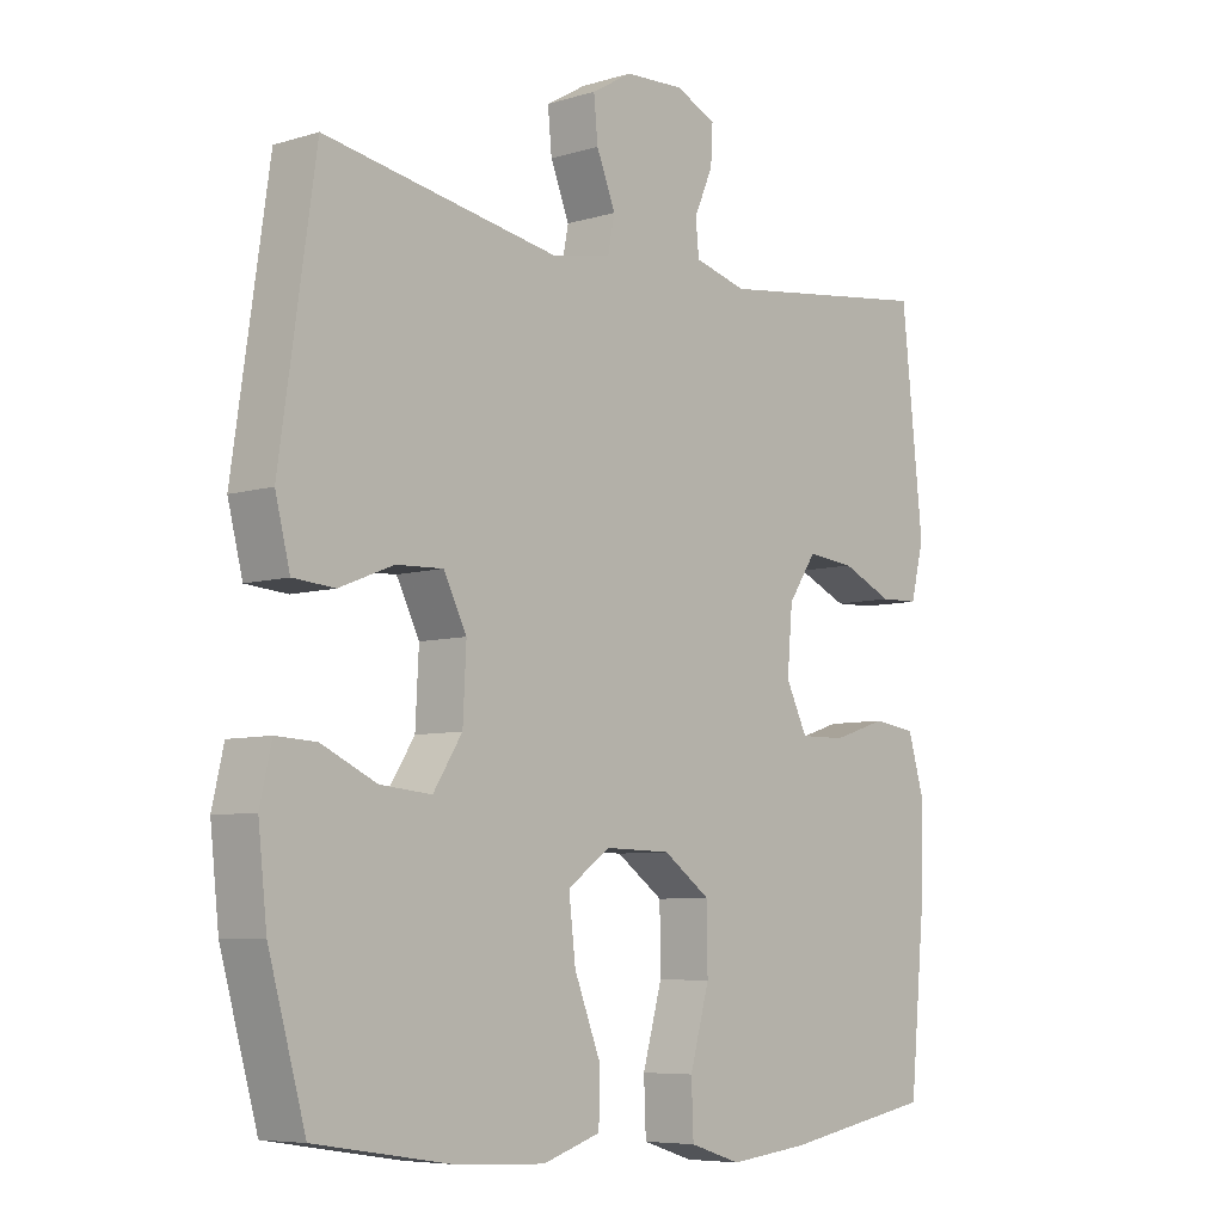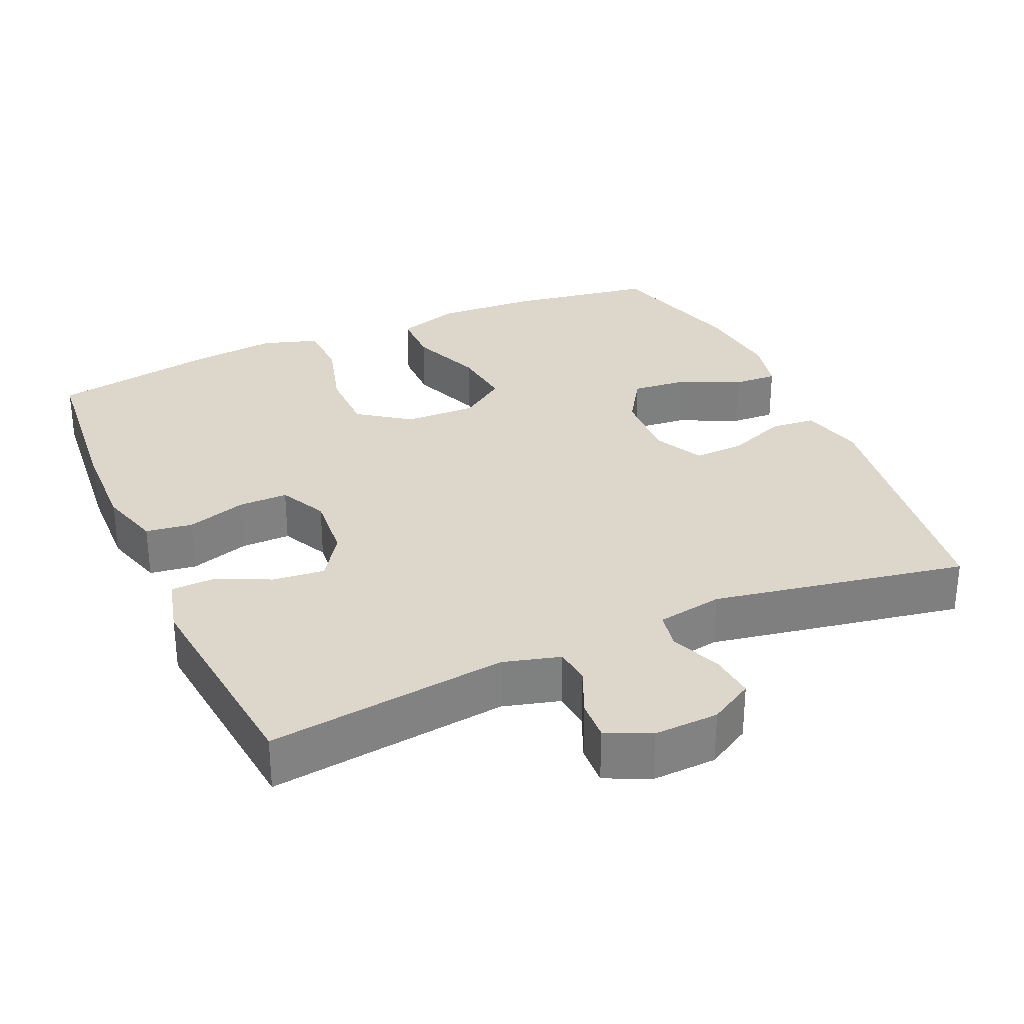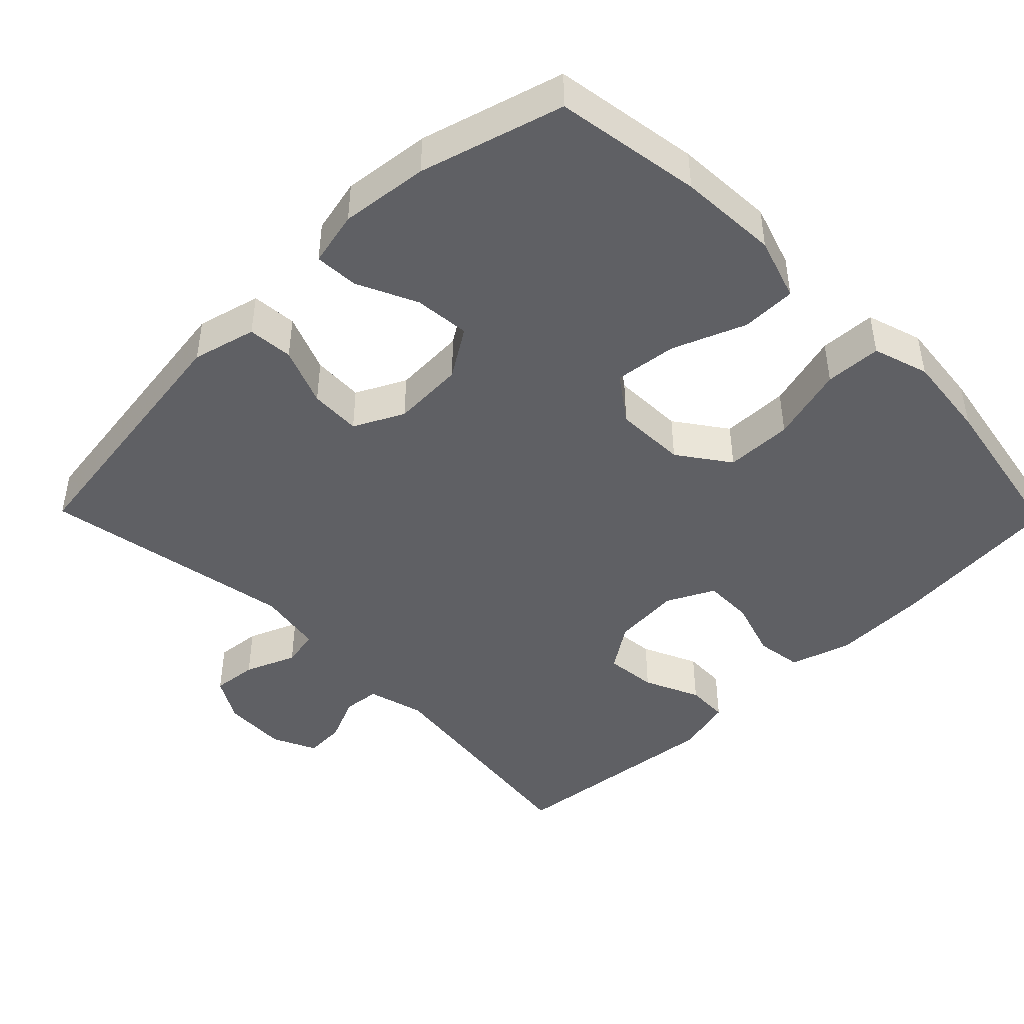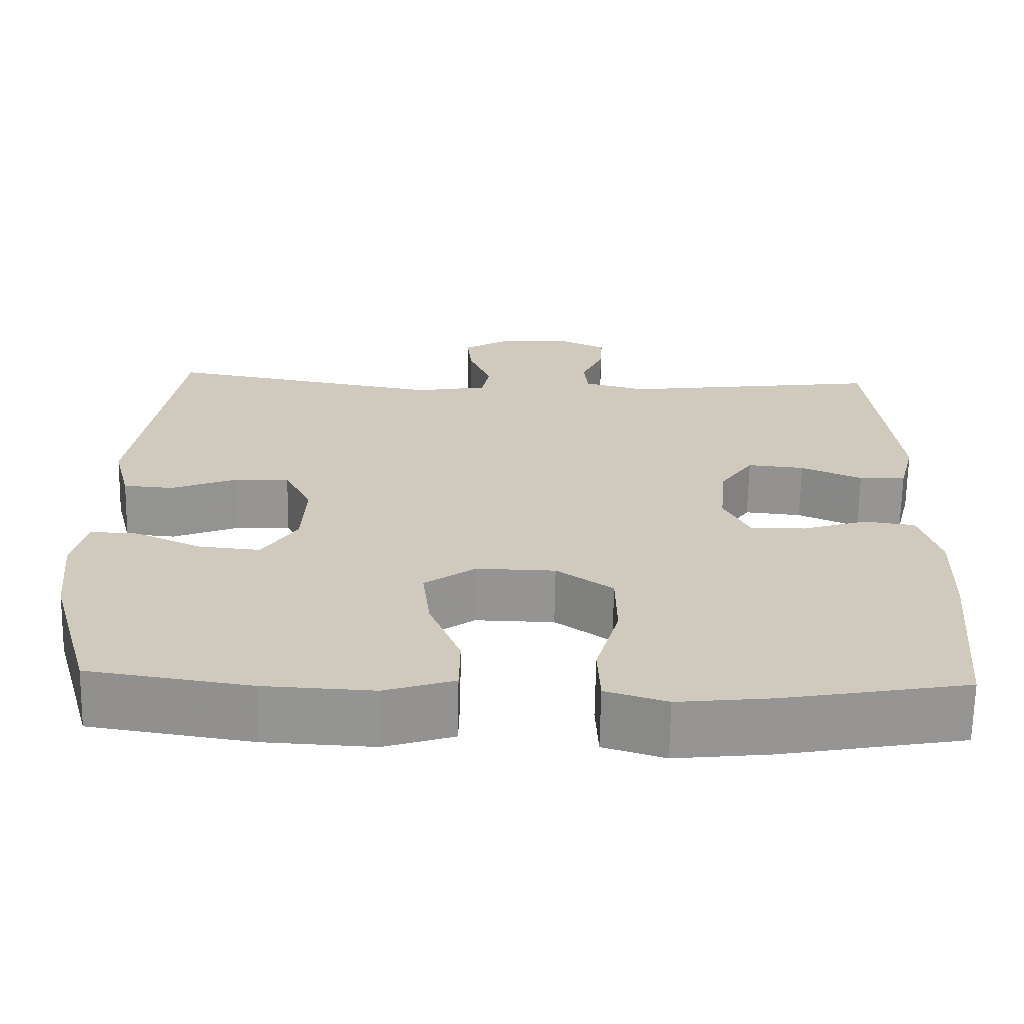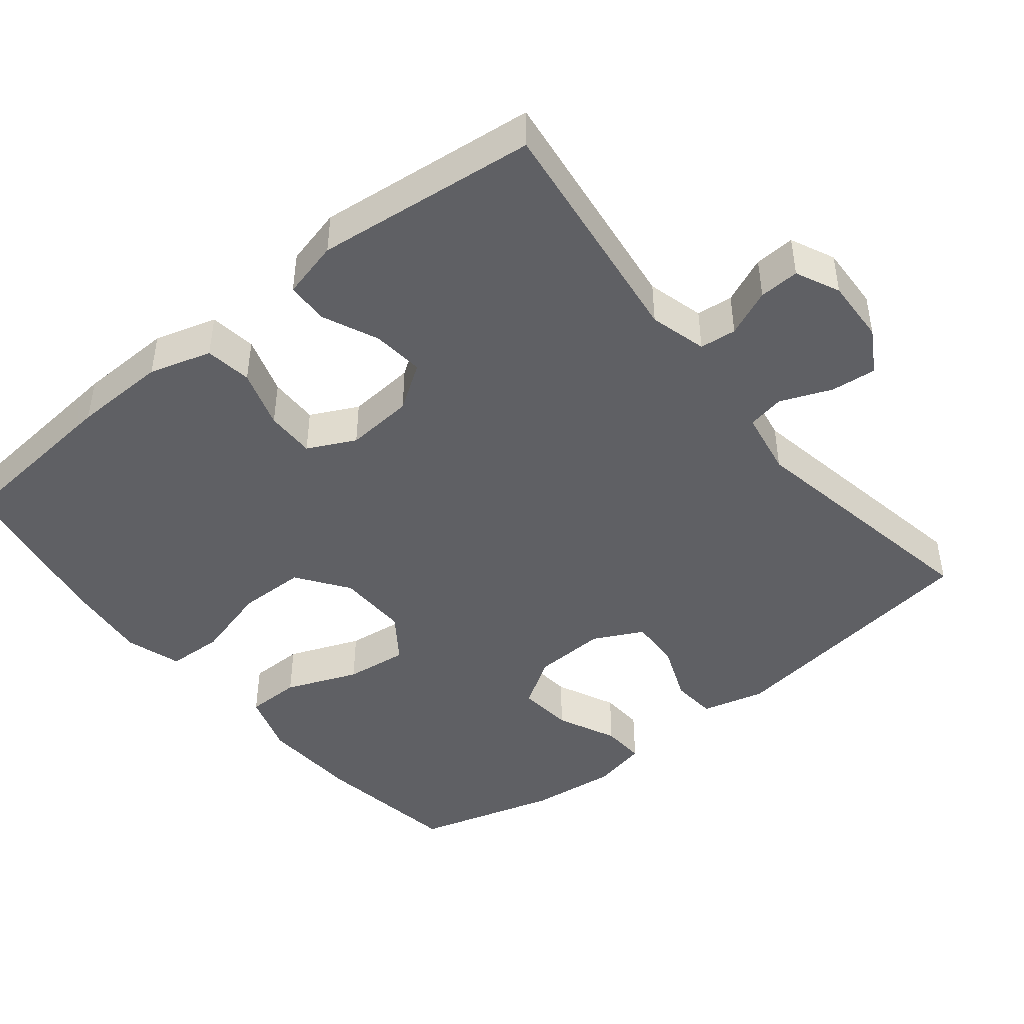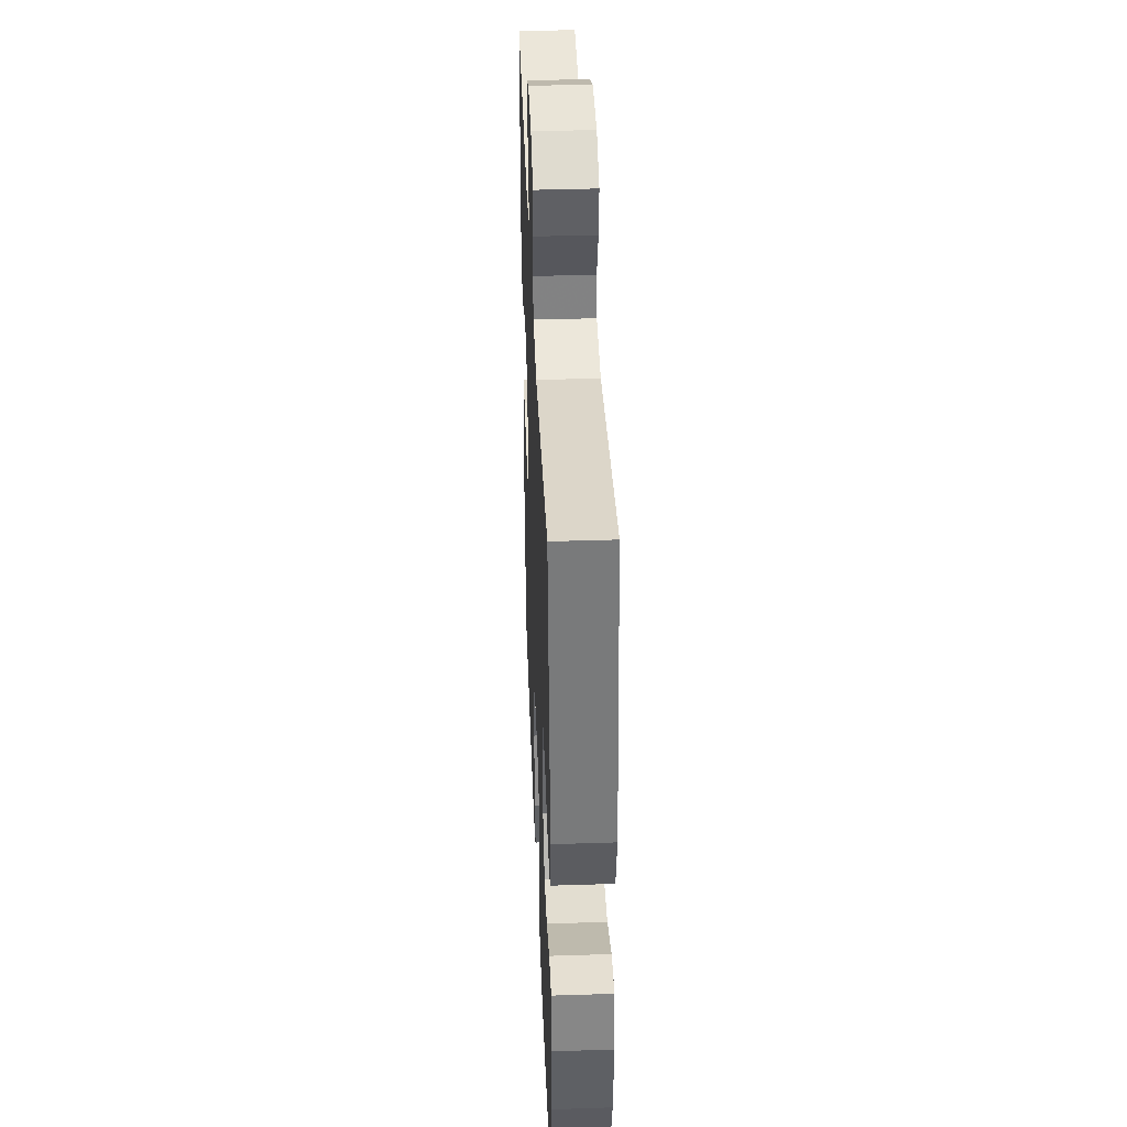
<metadata>
{"format":"obj","ext":"obj","renderer":"f3d","projection":"perspective","resolution":1024,"background":"white","views":[{"elev":-6.8,"azim":131.5,"up":"+Z"},{"elev":30.5,"azim":-23.8,"up":"+Y"},{"elev":-44.8,"azim":134.4,"up":"+Y"},{"elev":-67.3,"azim":179.0,"up":"+Z"},{"elev":-44.9,"azim":-51.2,"up":"+Y"},{"elev":40.4,"azim":87.7,"up":"+Z"}]}
</metadata>
<code>
v -0.5 0.07 -0.5
v -0.523 0.07 -0.259
v -0.527 0.07 -0.13
v -0.502 0.07 -0.045
v -0.438 0.07 -0.036
v -0.357 0.07 -0.062
v -0.289 0.07 -0.063
v -0.257 0.07 0.002
v -0.265 0.07 0.095
v -0.307 0.07 0.157
v -0.378 0.07 0.15
v -0.454 0.07 0.116
v -0.512 0.07 0.118
v -0.532 0.07 0.197
v -0.5 0.07 0.5
v -0.173 0.07 0.458
v -0.095 0.07 0.479
v -0.09 0.07 0.529
v -0.118 0.07 0.593
v -0.121 0.07 0.648
v -0.061 0.07 0.676
v 0.027 0.07 0.672
v 0.087 0.07 0.637
v 0.081 0.07 0.575
v 0.053 0.07 0.505
v 0.063 0.07 0.454
v 0.153 0.07 0.438
v 0.5 0.07 0.5
v 0.553 0.07 0.133
v 0.531 0.07 0.046
v 0.469 0.07 0.041
v 0.389 0.07 0.073
v 0.319 0.07 0.076
v 0.285 0.07 0.008
v 0.29 0.07 -0.091
v 0.333 0.07 -0.158
v 0.409 0.07 -0.151
v 0.491 0.07 -0.113
v 0.551 0.07 -0.11
v 0.568 0.07 -0.185
v 0.555 0.07 -0.305
v 0.5 0.07 -0.5
v 0.3 0.07 -0.531
v 0.164 0.07 -0.538
v 0.078 0.07 -0.51
v 0.077 0.07 -0.435
v 0.116 0.07 -0.336
v 0.126 0.07 -0.25
v 0.063 0.07 -0.205
v -0.035 0.07 -0.207
v -0.105 0.07 -0.257
v -0.106 0.07 -0.349
v -0.077 0.07 -0.453
v -0.08 0.07 -0.53
v -0.156 0.07 -0.554
v -0.274 0.07 -0.541
v -0.5 0 -0.5
v -0.523 0 -0.259
v -0.527 0 -0.13
v -0.502 0 -0.045
v -0.438 0 -0.036
v -0.357 0 -0.062
v -0.289 0 -0.063
v -0.257 0 0.002
v -0.265 0 0.095
v -0.307 0 0.157
v -0.378 0 0.15
v -0.454 0 0.116
v -0.512 0 0.118
v -0.532 0 0.197
v -0.5 0 0.5
v -0.173 0 0.458
v -0.095 0 0.479
v -0.09 0 0.529
v -0.118 0 0.593
v -0.121 0 0.648
v -0.061 0 0.676
v 0.027 0 0.672
v 0.087 0 0.637
v 0.081 0 0.575
v 0.053 0 0.505
v 0.063 0 0.454
v 0.153 0 0.438
v 0.5 0 0.5
v 0.553 0 0.133
v 0.531 0 0.046
v 0.469 0 0.041
v 0.389 0 0.073
v 0.319 0 0.076
v 0.285 0 0.008
v 0.29 0 -0.091
v 0.333 0 -0.158
v 0.409 0 -0.151
v 0.491 0 -0.113
v 0.551 0 -0.11
v 0.568 0 -0.185
v 0.555 0 -0.305
v 0.5 0 -0.5
v 0.3 0 -0.531
v 0.164 0 -0.538
v 0.078 0 -0.51
v 0.077 0 -0.435
v 0.116 0 -0.336
v 0.126 0 -0.25
v 0.063 0 -0.205
v -0.035 0 -0.207
v -0.105 0 -0.257
v -0.106 0 -0.349
v -0.077 0 -0.453
v -0.08 0 -0.53
v -0.156 0 -0.554
v -0.274 0 -0.541
f 52 53 54 55
f 51 52 55 56
f 44 45 46 47
f 44 47 48
f 43 44 48
f 42 43 48
f 41 42 48 49
f 37 38 39 40
f 36 37 40 41
f 29 30 31 32
f 27 28 29 32
f 26 27 32 33
f 22 23 24 25
f 20 21 22 25
f 18 19 20 25
f 17 18 25 26
f 16 17 26 33
f 11 12 13 14
f 10 11 14 15
f 9 10 15 16
f 3 4 5 6
f 3 6 7
f 2 3 7
f 51 56 1 2
f 50 51 2 7
f 49 50 7 8
f 36 41 49 8
f 35 36 8 9
f 34 35 9 16
f 16 33 34
f 111 110 109 108
f 112 111 108 107
f 103 102 101 100
f 104 103 100
f 104 100 99
f 104 99 98
f 105 104 98 97
f 96 95 94 93
f 97 96 93 92
f 88 87 86 85
f 88 85 84 83
f 89 88 83 82
f 81 80 79 78
f 81 78 77 76
f 81 76 75 74
f 82 81 74 73
f 89 82 73 72
f 70 69 68 67
f 71 70 67 66
f 72 71 66 65
f 62 61 60 59
f 63 62 59
f 63 59 58
f 58 57 112 107
f 63 58 107 106
f 64 63 106 105
f 64 105 97 92
f 65 64 92 91
f 72 65 91 90
f 90 89 72
f 1 57 58 2
f 2 58 59 3
f 3 59 60 4
f 4 60 61 5
f 5 61 62 6
f 6 62 63 7
f 7 63 64 8
f 8 64 65 9
f 9 65 66 10
f 10 66 67 11
f 11 67 68 12
f 12 68 69 13
f 13 69 70 14
f 14 70 71 15
f 15 71 72 16
f 16 72 73 17
f 17 73 74 18
f 18 74 75 19
f 19 75 76 20
f 20 76 77 21
f 21 77 78 22
f 22 78 79 23
f 23 79 80 24
f 24 80 81 25
f 25 81 82 26
f 26 82 83 27
f 27 83 84 28
f 28 84 85 29
f 29 85 86 30
f 30 86 87 31
f 31 87 88 32
f 32 88 89 33
f 33 89 90 34
f 34 90 91 35
f 35 91 92 36
f 36 92 93 37
f 37 93 94 38
f 38 94 95 39
f 39 95 96 40
f 40 96 97 41
f 41 97 98 42
f 42 98 99 43
f 43 99 100 44
f 44 100 101 45
f 45 101 102 46
f 46 102 103 47
f 47 103 104 48
f 48 104 105 49
f 49 105 106 50
f 50 106 107 51
f 51 107 108 52
f 52 108 109 53
f 53 109 110 54
f 54 110 111 55
f 55 111 112 56
f 56 112 57 1

</code>
